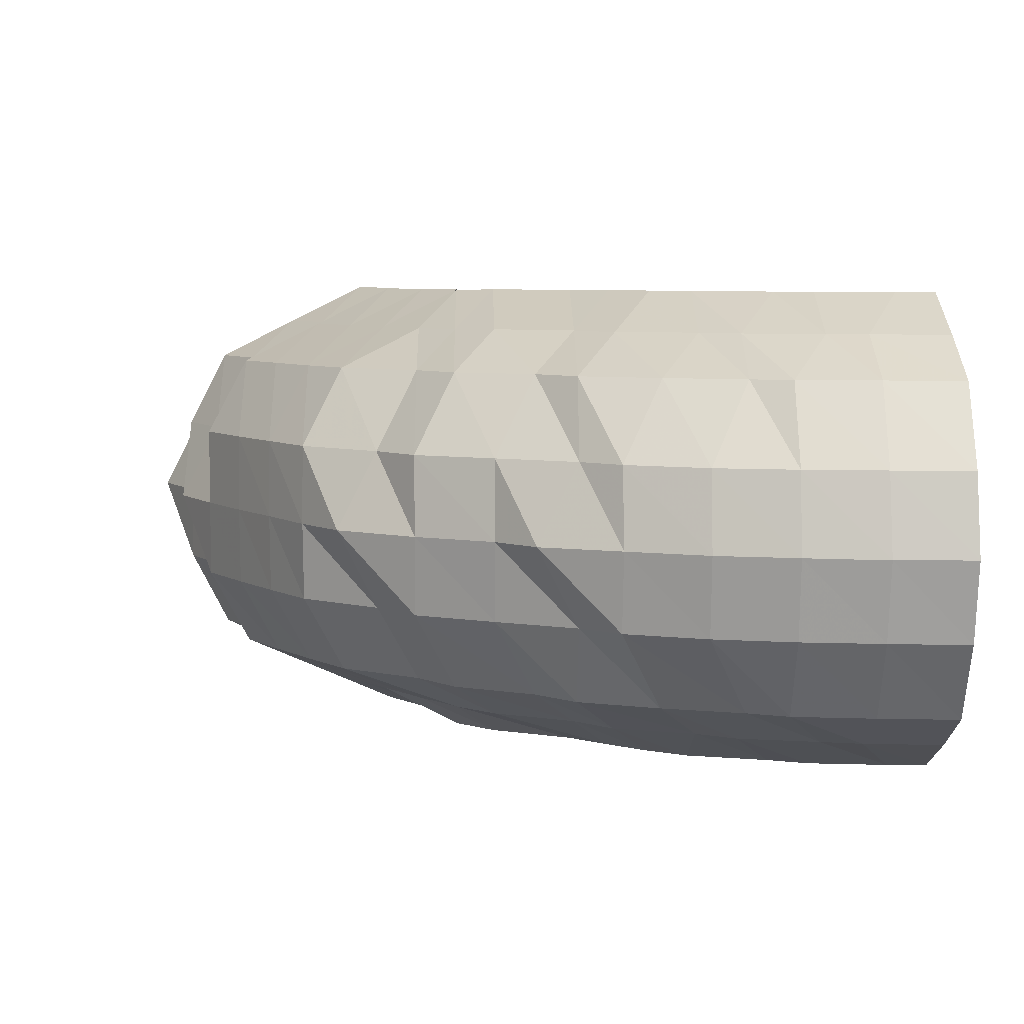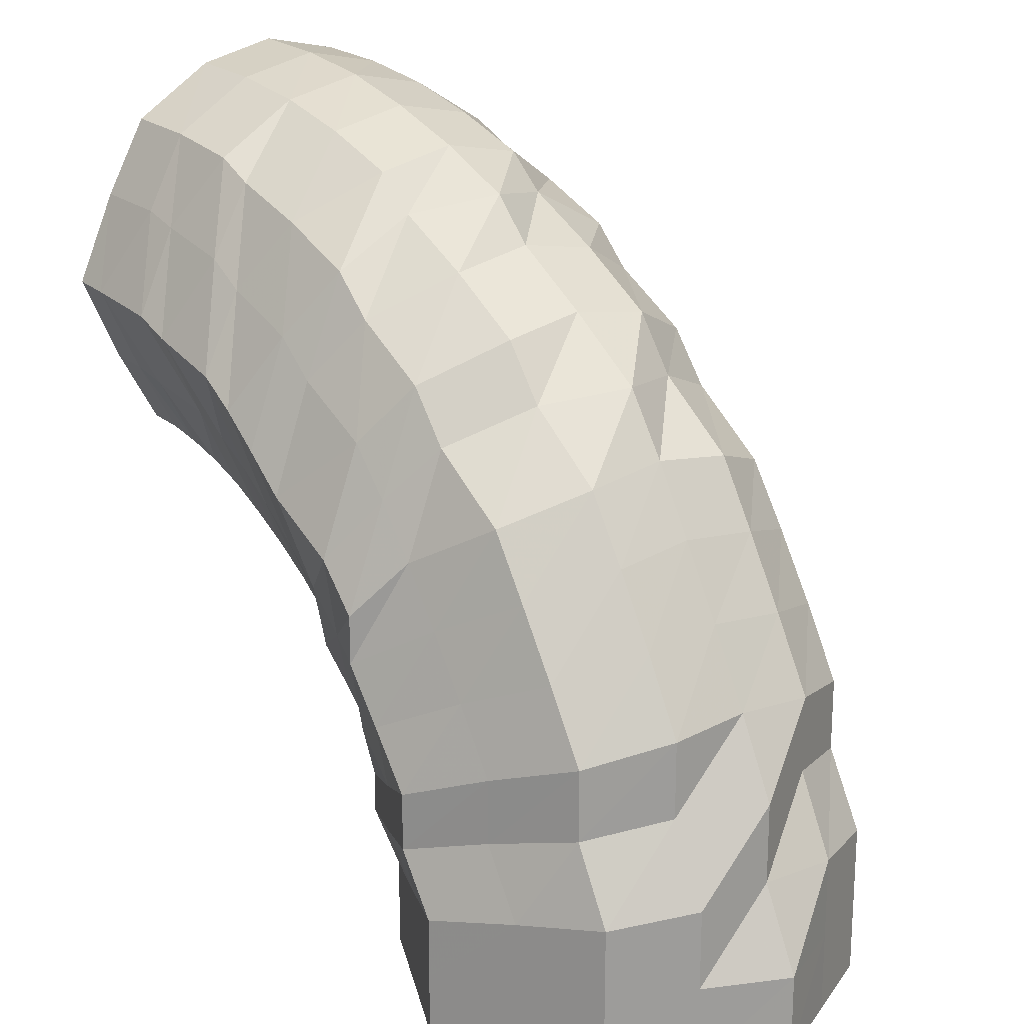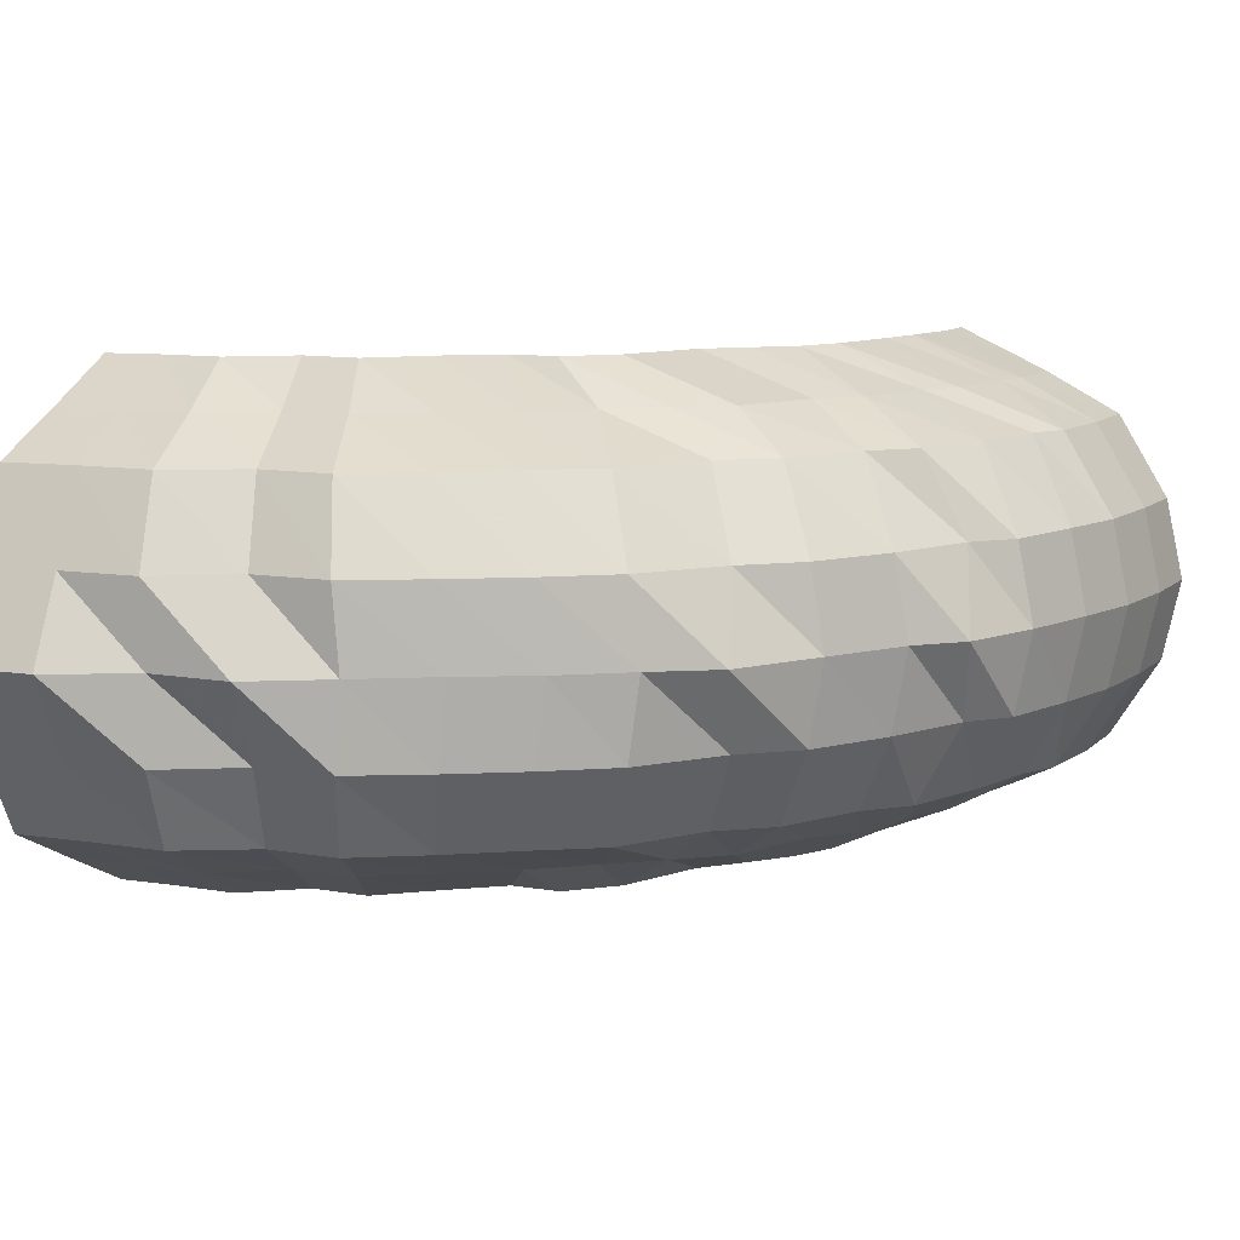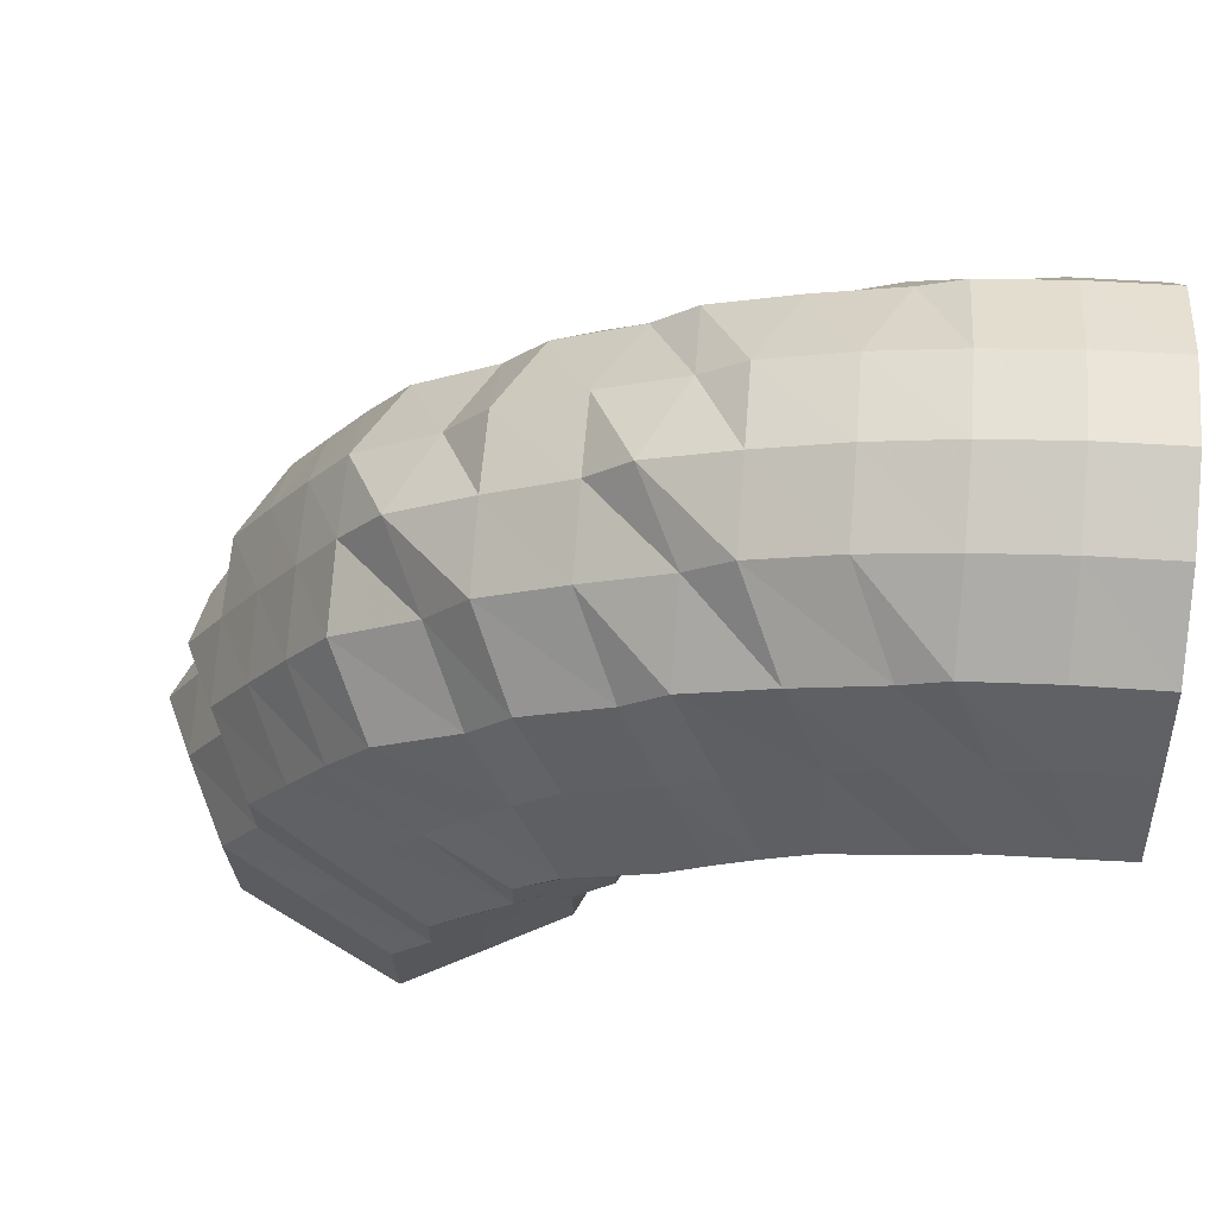
<metadata>
{"format":"obj","ext":"obj","renderer":"f3d","projection":"perspective","resolution":1024,"background":"white","views":[{"elev":6.2,"azim":-0.8,"up":"+Y"},{"elev":19.9,"azim":-128.2,"up":"+Z"},{"elev":10.1,"azim":-66.8,"up":"+Y"},{"elev":69.7,"azim":4.6,"up":"+Z"}]}
</metadata>
<code>
o 25333
v 2244 1880 19.51
v 2243 1880 19.51
v 2244 1880 19.51
v 2243 1880 19.51
v 2244 1880 19.49
v 2244 1880 19.51
v 2243 1880 19.49
v 2244 1880 19.48
v 2244 1880 19.49
v 2243 1880 19.51
v 2243 1880 19.5
v 2243 1880 19.49
v 2243 1880 19.5
v 2243 1880 19.5
v 2243 1880 19.51
v 2244 1880 19.51
v 2244 1880 19.51
v 2243 1880 19.5
v 2243 1880 19.49
v 2243 1880 19.49
v 2243 1880 19.49
v 2244 1880 19.51
v 2244 1880 19.49
v 2243 1880 19.47
v 2243 1880 19.47
v 2243 1880 19.48
v 2244 1880 19.49
v 2244 1880 19.48
v 2243 1880 19.45
v 2243 1880 19.45
v 2243 1880 19.45
v 2244 1880 19.48
v 2244 1880 19.45
v 2243 1880 19.43
v 2243 1880 19.43
v 2243 1880 19.43
v 2244 1880 19.45
v 2244 1880 19.43
v 2243 1880 19.41
v 2243 1880 19.41
v 2243 1880 19.41
v 2244 1880 19.43
v 2244 1880 19.41
v 2243 1880 19.4
v 2243 1880 19.4
v 2243 1880 19.4
v 2244 1880 19.41
v 2244 1880 19.4
v 2243 1880 19.4
v 2243 1880 19.39
v 2243 1880 19.4
v 2244 1880 19.4
v 2244 1880 19.4
v 2243 1880 19.4
v 2243 1880 19.4
v 2243 1880 19.4
v 2244 1880 19.4
v 2244 1880 19.4
v 2243 1880 19.41
v 2243 1880 19.41
v 2243 1880 19.41
v 2244 1880 19.4
v 2244 1880 19.41
v 2243 1880 19.43
v 2243 1880 19.43
v 2243 1880 19.43
v 2244 1880 19.41
v 2244 1880 19.43
v 2243 1880 19.45
v 2243 1880 19.45
v 2243 1880 19.45
v 2244 1880 19.43
v 2244 1880 19.45
v 2243 1880 19.48
v 2244 1880 19.45
v 2244 1880 19.48
v 2243 1880 19.47
v 2243 1880 19.47
v 2243 1880 19.49
v 2243 1880 19.5
v 2243 1880 19.49
v 2243 1880 19.5
v 2243 1880 19.48
v 2243 1880 19.46
v 2243 1880 19.48
v 2243 1880 19.49
v 2243 1880 19.49
v 2243 1880 19.48
v 2243 1880 19.48
v 2243 1880 19.47
v 2243 1880 19.46
v 2243 1880 19.46
v 2243 1880 19.44
v 2243 1880 19.44
v 2243 1880 19.42
v 2243 1880 19.42
v 2243 1880 19.41
v 2243 1880 19.4
v 2243 1880 19.39
v 2243 1880 19.39
v 2243 1880 19.39
v 2243 1880 19.39
v 2243 1880 19.39
v 2243 1880 19.39
v 2243 1880 19.41
v 2243 1880 19.4
v 2243 1880 19.42
v 2243 1880 19.42
v 2243 1880 19.44
v 2243 1880 19.44
v 2243 1880 19.46
v 2243 1880 19.47
v 2243 1880 19.46
v 2243 1880 19.47
v 2243 1880 19.45
v 2243 1880 19.43
v 2243 1880 19.45
v 2243 1880 19.48
v 2243 1880 19.46
v 2243 1880 19.46
v 2243 1880 19.47
v 2243 1880 19.46
v 2243 1880 19.46
v 2243 1880 19.45
v 2243 1880 19.45
v 2243 1880 19.44
v 2243 1880 19.43
v 2243 1880 19.42
v 2243 1880 19.41
v 2243 1880 19.4
v 2243 1880 19.4
v 2243 1880 19.39
v 2243 1880 19.39
v 2243 1880 19.38
v 2243 1880 19.38
v 2243 1880 19.38
v 2243 1880 19.39
v 2243 1880 19.38
v 2243 1880 19.4
v 2243 1880 19.39
v 2243 1880 19.41
v 2243 1880 19.4
v 2243 1880 19.42
v 2243 1880 19.44
v 2243 1880 19.43
v 2243 1880 19.44
v 2243 1880 19.41
v 2243 1880 19.39
v 2243 1880 19.41
v 2243 1880 19.45
v 2243 1880 19.42
v 2243 1880 19.43
v 2243 1880 19.45
v 2243 1880 19.44
v 2243 1880 19.45
v 2243 1880 19.43
v 2243 1880 19.44
v 2243 1880 19.42
v 2243 1880 19.43
v 2243 1880 19.41
v 2243 1880 19.4
v 2243 1880 19.39
v 2243 1880 19.4
v 2243 1880 19.41
v 2243 1880 19.39
v 2243 1880 19.39
v 2243 1880 19.37
v 2243 1880 19.38
v 2243 1880 19.37
v 2243 1880 19.37
v 2243 1880 19.36
v 2243 1880 19.39
v 2243 1880 19.4
v 2243 1880 19.37
v 2243 1880 19.37
v 2243 1880 19.36
v 2243 1880 19.37
v 2243 1880 19.37
v 2243 1880 19.38
v 2243 1880 19.37
v 2243 1880 19.39
v 2243 1880 19.4
v 2243 1880 19.39
v 2243 1880 19.4
v 2243 1880 19.37
v 2243 1880 19.36
v 2243 1880 19.37
v 2243 1880 19.41
v 2243 1880 19.38
v 2243 1880 19.39
v 2243 1880 19.42
v 2243 1880 19.4
v 2243 1880 19.42
v 2243 1880 19.4
v 2243 1880 19.42
v 2243 1880 19.4
v 2243 1880 19.41
v 2243 1880 19.39
v 2243 1880 19.4
v 2243 1880 19.39
v 2243 1880 19.38
v 2243 1880 19.37
v 2243 1880 19.36
v 2243 1880 19.36
v 2243 1880 19.36
v 2243 1880 19.35
v 2243 1880 19.35
v 2243 1880 19.37
v 2243 1880 19.34
v 2243 1880 19.38
v 2243 1880 19.35
v 2243 1880 19.35
v 2243 1880 19.38
v 2243 1880 19.36
v 2243 1880 19.33
v 2243 1880 19.38
v 2243 1880 19.36
v 2243 1880 19.34
v 2243 1880 19.34
v 2243 1880 19.38
v 2243 1880 19.36
v 2243 1880 19.34
v 2243 1880 19.38
v 2243 1880 19.36
v 2243 1880 19.34
v 2243 1880 19.37
v 2243 1880 19.36
v 2243 1880 19.34
v 2243 1880 19.32
v 2243 1880 19.32
v 2243 1880 19.3
v 2243 1880 19.32
v 2243 1880 19.3
v 2243 1880 19.32
v 2243 1880 19.3
v 2243 1880 19.32
v 2243 1880 19.3
v 2243 1880 19.3
v 2243 1880 19.3
v 2243 1880 19.3
v 2243 1880 19.3
v 2243 1880 19.3
v 2243 1880 19.3
v 2243 1880 19.3
v 2243 1880 19.3
v 2243 1880 19.32
v 2243 1880 19.3
v 2243 1880 19.33
v 2243 1880 19.31
v 2243 1880 19.3
v 2243 1880 19.3
v 2243 1880 19.32
v 2243 1880 19.31
v 2243 1880 19.3
v 2243 1880 19.3
v 2243 1880 19.33
v 2243 1880 19.32
v 2243 1880 19.33
v 2243 1880 19.34
v 2243 1880 19.32
v 2243 1880 19.31
v 2243 1880 19.3
v 2243 1880 19.3
v 2243 1880 19.31
v 2243 1880 19.3
v 2243 1880 19.3
v 2243 1880 19.3
v 2243 1880 19.31
v 2243 1880 19.3
v 2243 1880 19.3
v 2243 1880 19.32
v 2243 1880 19.3
v 2243 1880 19.3
v 2243 1880 19.32
v 2243 1880 19.3
v 2243 1880 19.3
v 2243 1880 19.3
v 2243 1880 19.32
v 2243 1880 19.32
v 2243 1880 19.32
v 2243 1880 19.3
v 2243 1880 19.3
v 2243 1880 19.3
v 2243 1880 19.3
v 2243 1880 19.34
v 2243 1880 19.34
v 2243 1880 19.35
v 2243 1880 19.33
v 2243 1880 19.35
v 2243 1880 19.36
v 2243 1880 19.33
v 2243 1880 19.34
v 2243 1880 19.35
v 2243 1880 19.36
v 2243 1880 19.36
v 2243 1880 19.35
v 2243 1880 19.33
v 2243 1880 19.36
v 2243 1880 19.35
v 2243 1880 19.36
v 2243 1880 19.34
v 2243 1880 19.35
v 2243 1880 19.36
v 2243 1880 19.35
v 2243 1880 19.34
v 2243 1880 19.33
v 2243 1880 19.33
v 2243 1880 19.32
v 2243 1880 19.32
v 2244 1880 19.51
v 2244 1880 19.51
v 2244 1880 19.45
v 2244 1880 19.49
v 2244 1880 19.51
v 2244 1880 19.48
v 2244 1880 19.49
v 2244 1880 19.45
v 2244 1880 19.48
v 2244 1880 19.43
v 2244 1880 19.45
v 2244 1880 19.41
v 2244 1880 19.43
v 2244 1880 19.4
v 2244 1880 19.41
v 2244 1880 19.4
v 2244 1880 19.4
f 1 2 3
f 3 4 5
f 2 4 6
f 5 7 8
f 4 7 9
f 2 10 4
f 4 11 7
f 10 11 4
f 11 12 7
f 13 10 2
f 10 14 11
f 15 13 2
f 15 2 16
f 17 15 1
f 13 18 10
f 18 14 10
f 19 13 15
f 20 18 13
f 19 20 13
f 21 19 15
f 21 15 22
f 23 21 17
f 24 19 21
f 25 20 19
f 24 25 19
f 26 24 21
f 26 21 27
f 28 26 23
f 29 24 26
f 30 25 24
f 29 30 24
f 31 29 26
f 31 26 32
f 33 31 28
f 34 29 31
f 35 30 29
f 34 35 29
f 36 34 31
f 36 31 37
f 38 36 33
f 39 34 36
f 40 35 34
f 39 40 34
f 41 39 36
f 41 36 42
f 43 41 38
f 44 39 41
f 45 40 39
f 44 45 39
f 46 44 41
f 46 41 47
f 48 46 43
f 49 44 46
f 50 45 44
f 49 50 44
f 51 49 46
f 51 46 52
f 53 51 48
f 54 49 51
f 55 50 49
f 54 55 49
f 56 54 51
f 56 51 57
f 58 56 53
f 59 54 56
f 60 55 54
f 59 60 54
f 61 59 56
f 61 56 62
f 63 61 58
f 64 59 61
f 65 60 59
f 64 65 59
f 66 64 61
f 66 61 67
f 68 66 63
f 69 64 66
f 70 65 64
f 69 70 64
f 71 69 66
f 71 66 72
f 73 71 68
f 8 74 73
f 74 71 75
f 7 74 76
f 7 12 74
f 74 77 71
f 12 77 74
f 77 69 71
f 77 78 69
f 78 70 69
f 12 79 77
f 79 78 77
f 80 79 12
f 11 80 12
f 14 80 11
f 80 81 79
f 14 82 80
f 82 81 80
f 79 83 78
f 81 83 79
f 83 84 78
f 78 84 70
f 81 85 83
f 86 82 14
f 18 86 14
f 82 87 81
f 87 85 81
f 86 88 82
f 88 87 82
f 89 86 18
f 20 89 18
f 90 88 86
f 89 90 86
f 91 89 20
f 25 91 20
f 92 90 89
f 91 92 89
f 93 91 25
f 30 93 25
f 94 92 91
f 93 94 91
f 95 93 30
f 35 95 30
f 96 94 93
f 95 96 93
f 97 95 35
f 40 97 35
f 98 96 95
f 97 98 95
f 99 97 40
f 45 99 40
f 100 98 97
f 99 100 97
f 101 99 45
f 50 101 45
f 102 100 99
f 101 102 99
f 103 101 50
f 55 103 50
f 104 102 101
f 103 104 101
f 105 103 55
f 60 105 55
f 106 104 103
f 105 106 103
f 107 105 60
f 65 107 60
f 108 106 105
f 107 108 105
f 109 107 65
f 70 109 65
f 84 109 70
f 109 110 107
f 110 108 107
f 84 111 109
f 111 110 109
f 112 111 84
f 83 112 84
f 85 112 83
f 112 113 111
f 85 114 112
f 114 113 112
f 111 115 110
f 113 115 111
f 115 116 110
f 110 116 108
f 113 117 115
f 118 114 85
f 87 118 85
f 114 119 113
f 119 117 113
f 118 120 114
f 120 119 114
f 121 118 87
f 88 121 87
f 122 120 118
f 121 122 118
f 123 121 88
f 90 123 88
f 124 122 121
f 123 124 121
f 125 123 90
f 92 125 90
f 126 124 123
f 125 126 123
f 127 125 92
f 94 127 92
f 128 126 125
f 127 128 125
f 129 127 94
f 96 129 94
f 130 128 127
f 129 130 127
f 131 129 96
f 98 131 96
f 132 130 129
f 131 132 129
f 133 131 98
f 100 133 98
f 134 132 131
f 133 134 131
f 135 133 100
f 102 135 100
f 136 134 133
f 135 136 133
f 137 135 102
f 104 137 102
f 138 136 135
f 137 138 135
f 139 137 104
f 106 139 104
f 140 138 137
f 139 140 137
f 141 139 106
f 108 141 106
f 116 141 108
f 141 142 139
f 142 140 139
f 116 143 141
f 143 142 141
f 144 143 116
f 115 144 116
f 117 144 115
f 144 145 143
f 117 146 144
f 146 145 144
f 143 147 142
f 145 147 143
f 147 148 142
f 142 148 140
f 145 149 147
f 150 146 117
f 119 150 117
f 146 151 145
f 151 149 145
f 150 152 146
f 152 151 146
f 153 150 119
f 120 153 119
f 154 152 150
f 153 154 150
f 155 153 120
f 122 155 120
f 156 154 153
f 155 156 153
f 157 155 122
f 124 157 122
f 158 156 155
f 157 158 155
f 159 157 124
f 126 159 124
f 160 158 157
f 159 160 157
f 161 162 160
f 163 160 159
f 164 159 126
f 164 163 159
f 128 164 126
f 165 163 164
f 166 164 128
f 166 165 164
f 130 166 128
f 165 167 163
f 168 166 130
f 132 168 130
f 169 165 166
f 168 169 166
f 170 168 132
f 169 171 165
f 171 167 165
f 134 170 132
f 167 172 173
f 174 170 134
f 136 174 134
f 170 175 168
f 175 169 168
f 174 176 170
f 176 175 170
f 177 174 136
f 138 177 136
f 178 176 174
f 177 178 174
f 179 177 138
f 140 179 138
f 148 179 140
f 179 180 177
f 180 178 177
f 148 181 179
f 181 180 179
f 182 181 148
f 147 182 148
f 149 182 147
f 182 183 181
f 149 184 182
f 184 183 182
f 181 185 180
f 183 185 181
f 185 186 180
f 180 186 178
f 183 187 185
f 188 184 149
f 151 188 149
f 184 189 183
f 189 187 183
f 188 190 184
f 190 189 184
f 191 188 151
f 152 191 151
f 192 190 188
f 191 192 188
f 193 191 152
f 154 193 152
f 194 192 191
f 193 194 191
f 195 193 154
f 156 195 154
f 196 194 193
f 195 196 193
f 197 195 156
f 158 197 156
f 198 196 195
f 197 198 195
f 199 197 158
f 160 199 158
f 200 199 160
f 199 201 197
f 201 198 197
f 200 202 199
f 202 201 199
f 203 202 200
f 167 203 200
f 202 204 201
f 205 203 167
f 171 205 167
f 203 206 202
f 206 204 202
f 205 207 203
f 207 206 203
f 204 208 201
f 201 208 198
f 206 209 204
f 208 210 198
f 198 210 196
f 204 211 208
f 209 211 204
f 208 212 210
f 211 212 208
f 210 213 196
f 196 213 194
f 212 214 210
f 210 214 213
f 211 215 212
f 213 216 194
f 194 216 192
f 214 217 213
f 213 217 216
f 212 218 214
f 215 218 212
f 214 219 217
f 218 219 214
f 216 220 192
f 192 220 190
f 217 221 216
f 216 221 220
f 219 222 217
f 217 222 221
f 220 223 190
f 190 223 189
f 221 224 220
f 220 224 223
f 222 225 221
f 221 225 224
f 223 226 189
f 189 226 187
f 224 227 223
f 223 227 226
f 225 228 224
f 224 228 227
f 222 229 225
f 225 230 228
f 229 230 225
f 229 231 230
f 232 229 222
f 232 233 229
f 219 232 222
f 234 232 219
f 234 235 232
f 218 234 219
f 236 234 218
f 236 237 234
f 215 236 218
f 238 239 232
f 240 238 234
f 239 241 229
f 242 240 236
f 238 239 243
f 240 238 243
f 239 241 243
f 242 240 243
f 241 244 243
f 241 244 230
f 245 242 243
f 245 242 246
f 246 236 215
f 246 247 236
f 248 246 215
f 248 215 211
f 209 248 211
f 249 246 248
f 249 250 246
f 251 245 249
f 251 245 243
f 252 249 248
f 252 248 209
f 253 249 252
f 253 254 249
f 255 251 253
f 255 251 243
f 256 252 209
f 256 209 206
f 207 256 206
f 257 252 256
f 257 253 252
f 258 256 207
f 258 257 256
f 259 258 207
f 259 207 205
f 260 257 258
f 261 253 257
f 260 261 257
f 261 262 253
f 263 255 261
f 263 255 243
f 264 261 260
f 264 265 261
f 266 263 264
f 266 263 243
f 267 266 243
f 267 266 268
f 268 269 264
f 270 267 243
f 270 267 271
f 272 270 243
f 271 273 268
f 272 270 274
f 274 275 271
f 276 272 243
f 277 276 243
f 244 277 243
f 276 272 278
f 244 277 279
f 277 276 280
f 278 281 274
f 280 282 278
f 279 283 280
f 230 284 279
f 230 279 228
f 228 279 285
f 279 280 285
f 228 285 227
f 280 278 286
f 285 280 286
f 227 285 287
f 285 286 287
f 227 287 226
f 286 278 288
f 278 274 288
f 287 286 289
f 286 288 289
f 226 287 290
f 287 289 290
f 226 290 187
f 288 274 291
f 274 271 291
f 289 288 292
f 288 291 292
f 290 289 293
f 289 292 293
f 187 290 294
f 290 293 294
f 187 294 185
f 185 294 186
f 294 293 295
f 294 295 186
f 293 292 296
f 293 296 295
f 292 297 296
f 292 291 297
f 186 295 298
f 186 298 178
f 178 298 176
f 295 299 298
f 295 296 299
f 298 300 176
f 298 299 300
f 176 300 175
f 296 301 299
f 296 297 301
f 299 302 300
f 299 301 302
f 300 303 175
f 300 302 303
f 175 303 169
f 303 171 169
f 303 304 171
f 302 304 303
f 304 205 171
f 304 259 205
f 302 305 304
f 305 259 304
f 301 305 302
f 305 306 259
f 306 258 259
f 306 260 258
f 301 307 305
f 307 306 305
f 297 307 301
f 308 260 306
f 307 308 306
f 308 264 260
f 268 264 308
f 309 308 307
f 309 268 308
f 297 309 307
f 271 268 309
f 291 309 297
f 291 271 309
f 310 311 312
f 311 313 312
f 314 310 312
f 313 315 312
f 316 314 312
f 315 317 312
f 318 316 312
f 317 319 312
f 320 318 312
f 319 321 312
f 322 320 312
f 321 323 312
f 324 322 312
f 323 325 312
f 326 324 312
f 325 326 312

</code>
